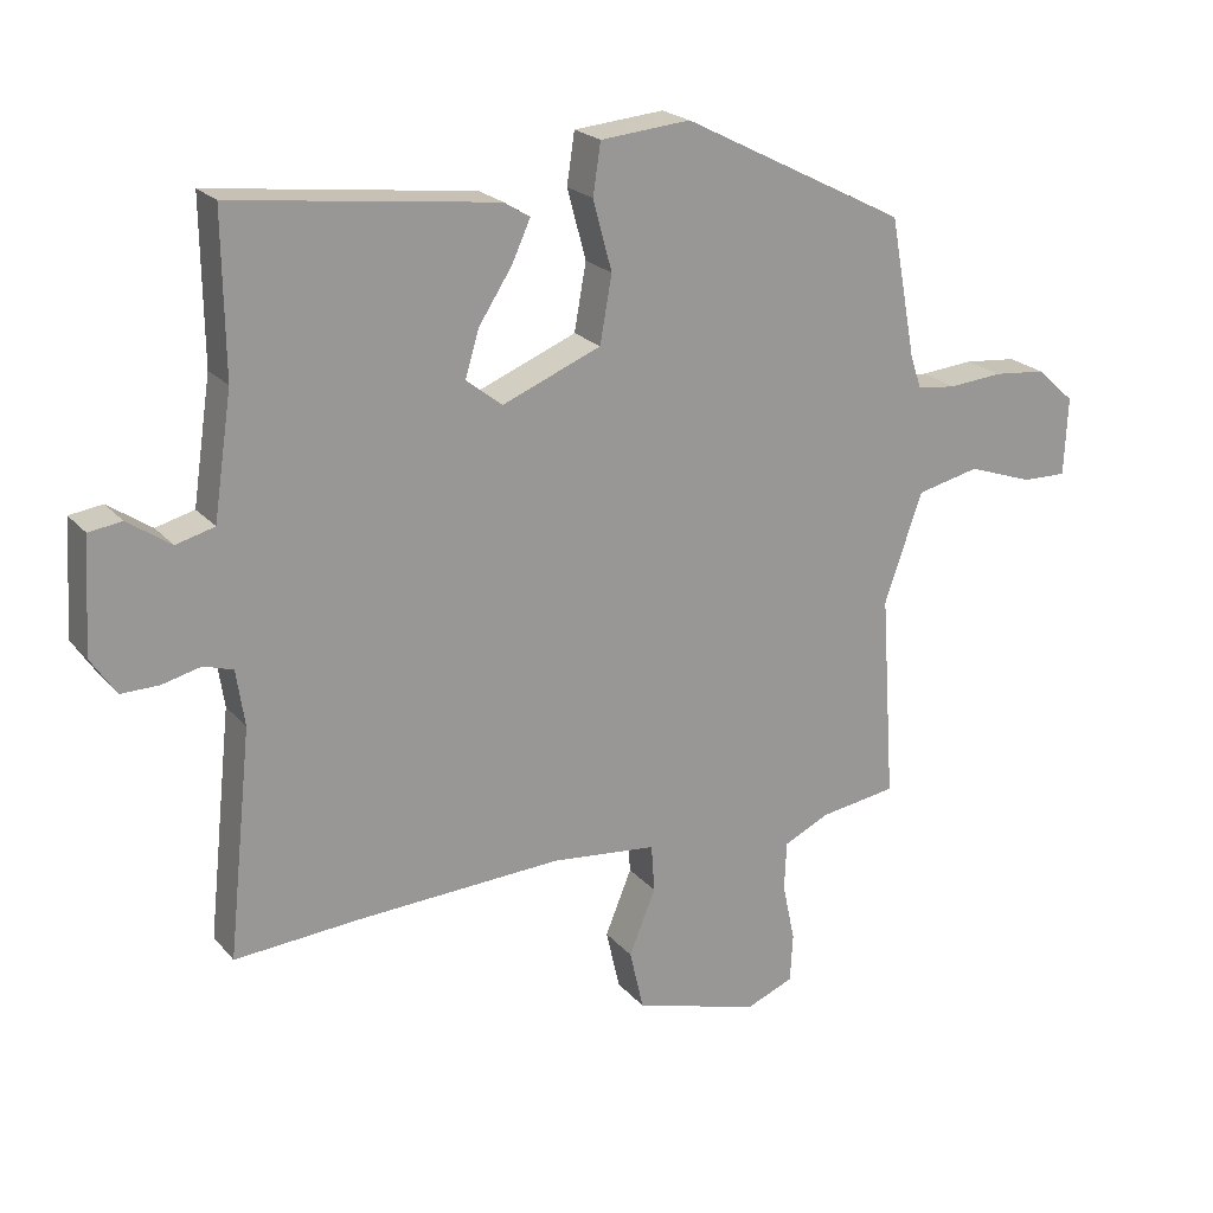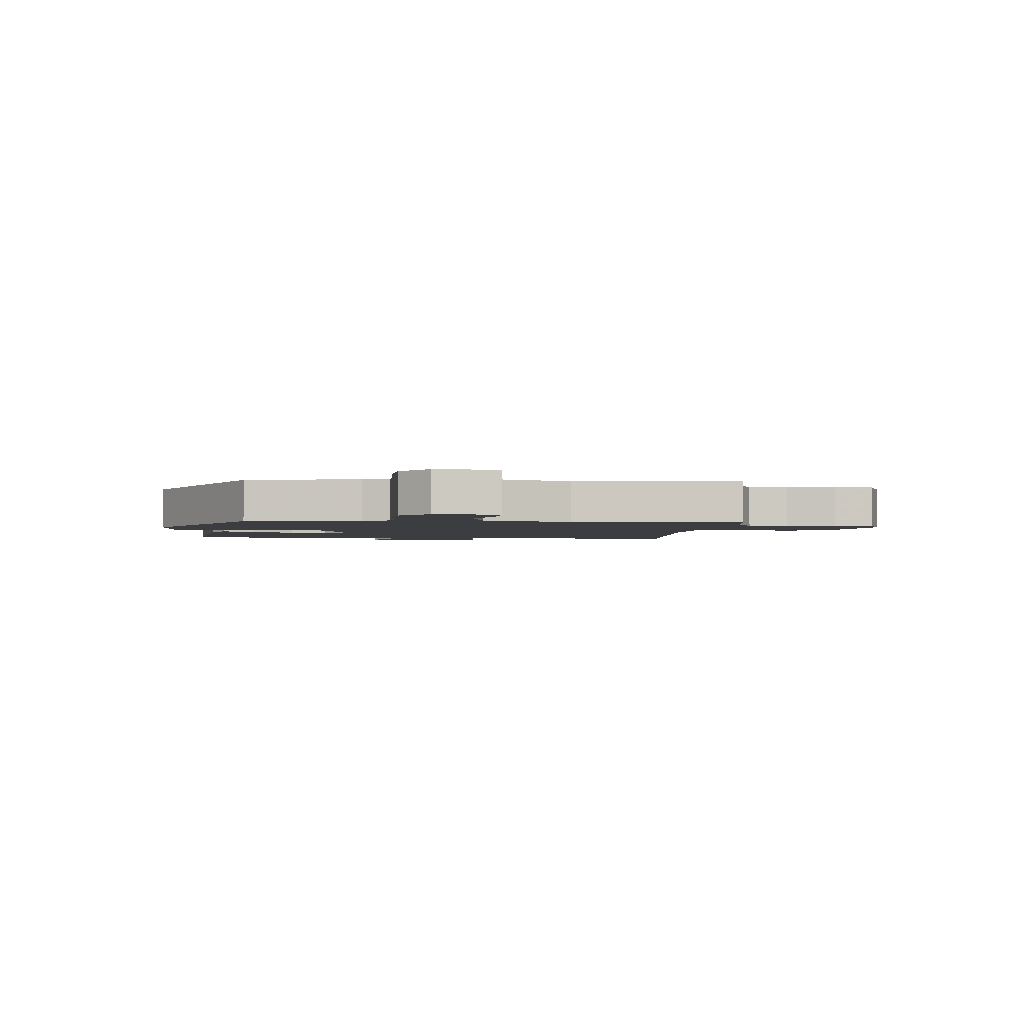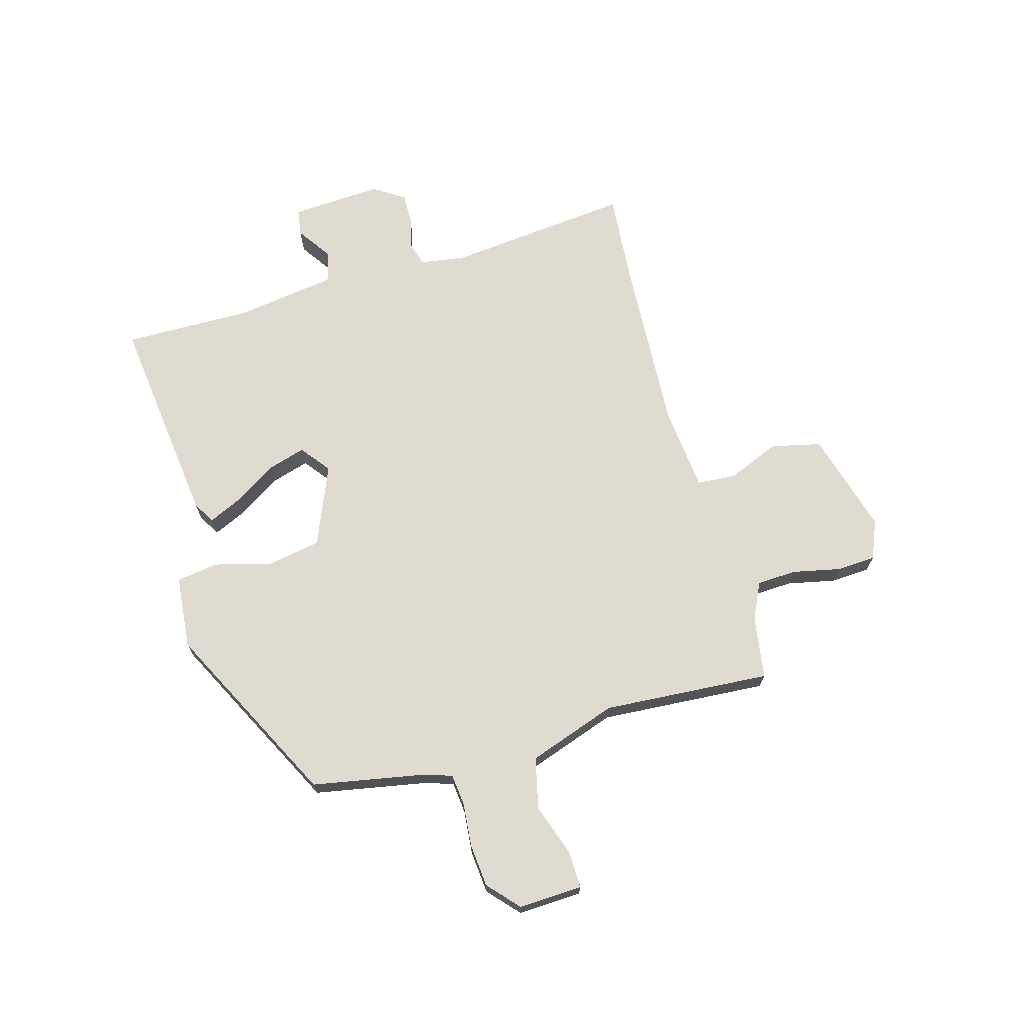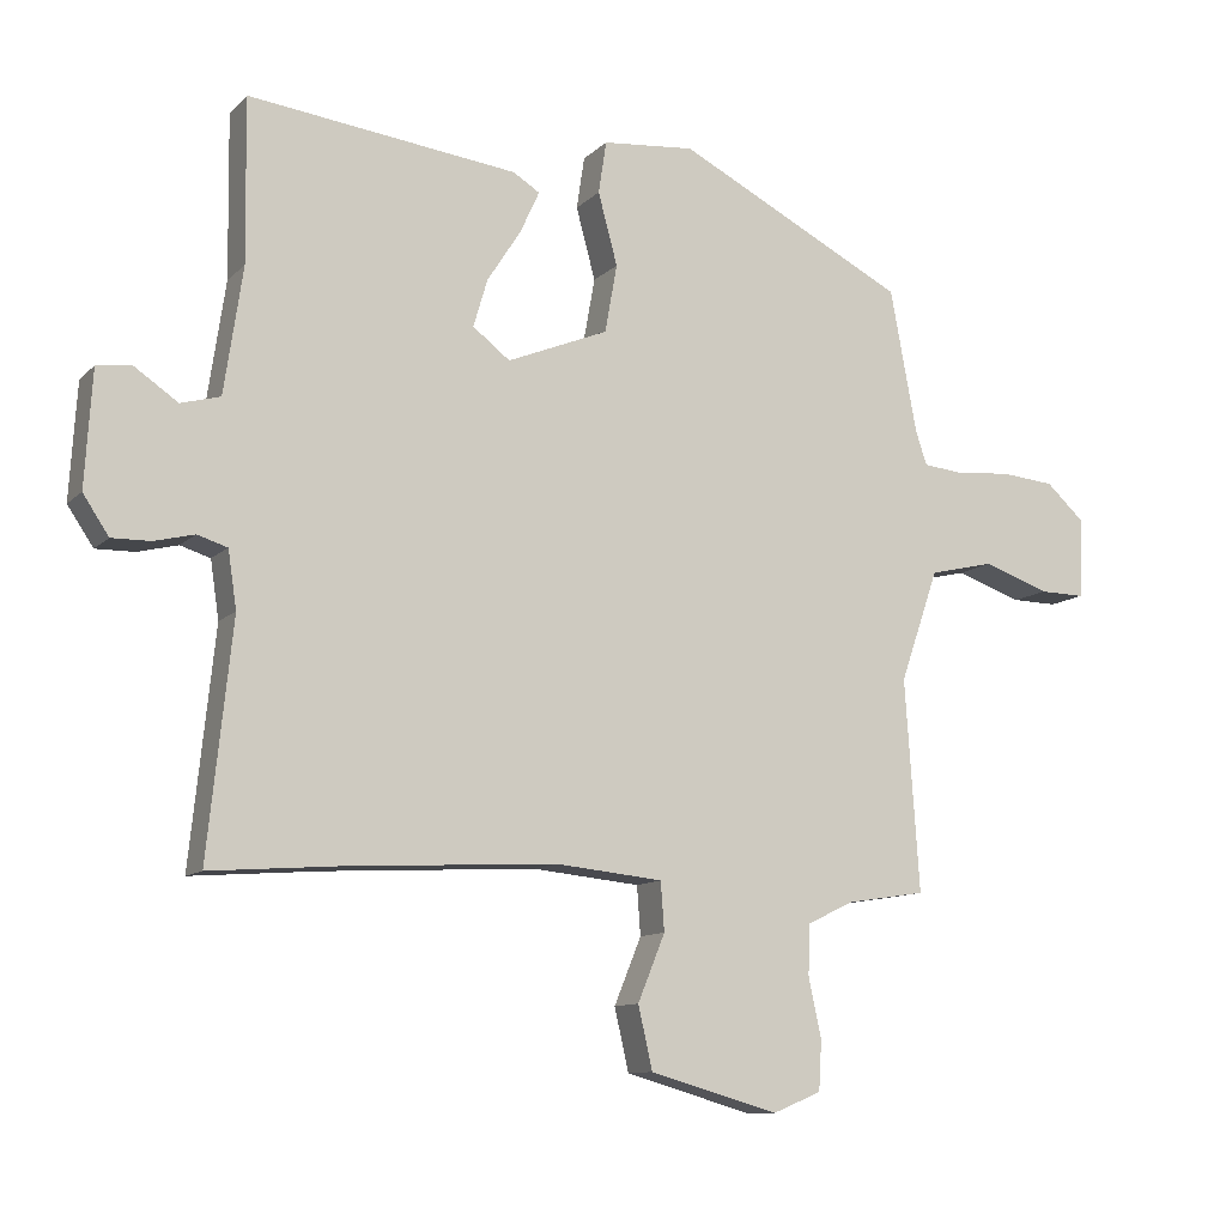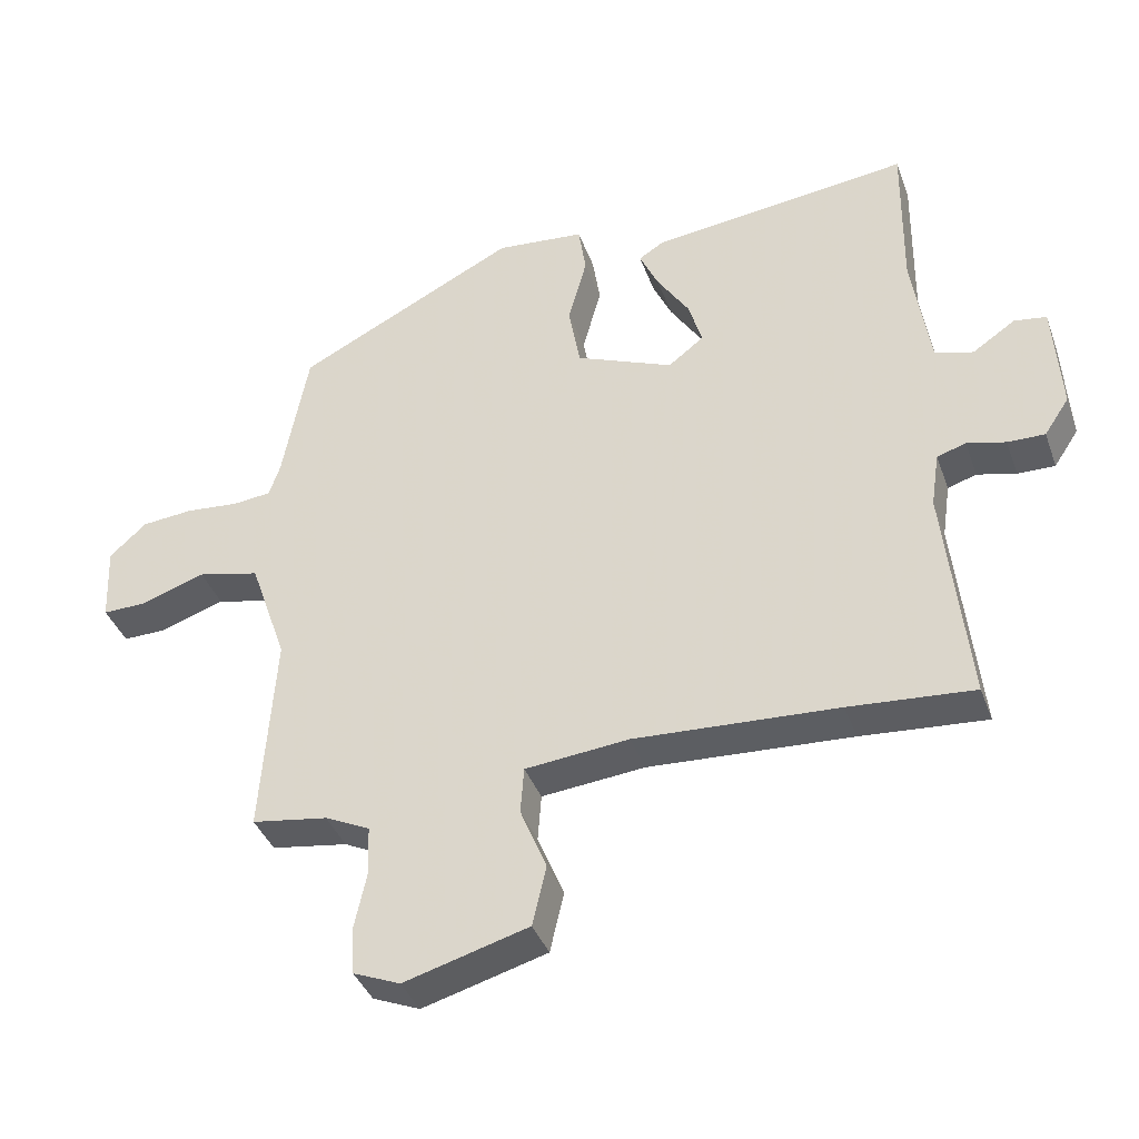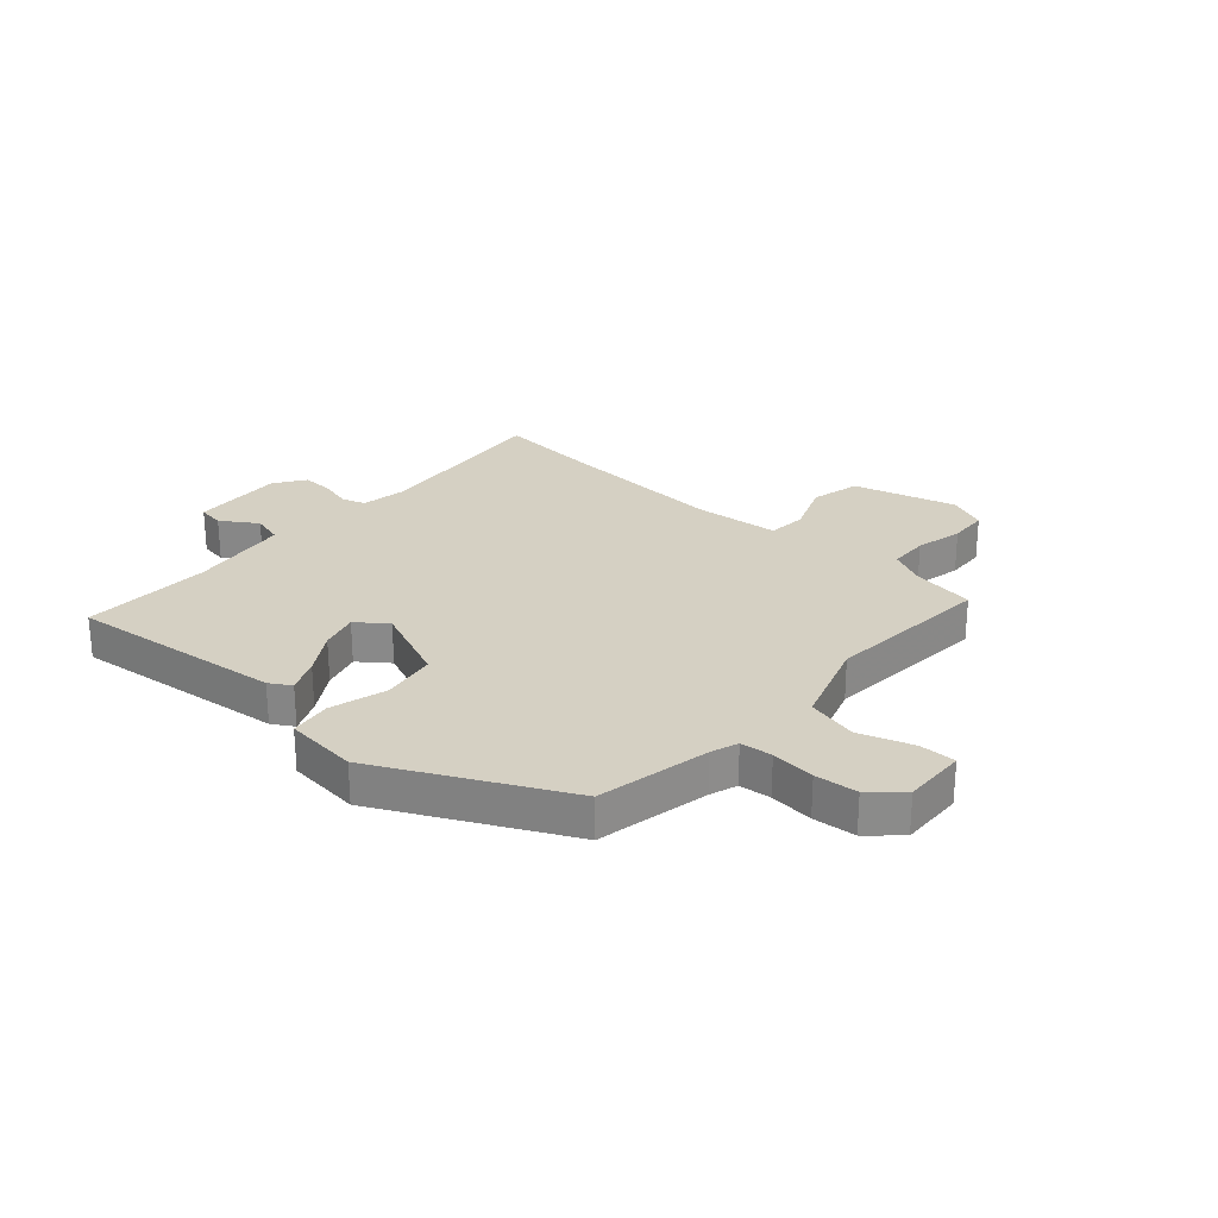
<metadata>
{"format":"obj","ext":"obj","renderer":"f3d","projection":"perspective","resolution":1024,"background":"white","views":[{"elev":21.4,"azim":-28.7,"up":"+Z"},{"elev":-2.4,"azim":84.9,"up":"+Y"},{"elev":69.8,"azim":74.2,"up":"+Y"},{"elev":-10.9,"azim":-25.9,"up":"+Z"},{"elev":-38.8,"azim":-161.1,"up":"+Z"},{"elev":26.3,"azim":42.2,"up":"+Y"}]}
</metadata>
<code>
v -0.493 0.07 0.498
v -0.117 0.07 0.453
v -0.08 0.07 0.43
v -0.107 0.07 0.371
v -0.154 0.07 0.298
v -0.174 0.07 0.231
v -0.122 0.07 0.191
v 0.019 0.07 0.249
v 0.036 0.07 0.344
v 0.009 0.07 0.444
v 0.02 0.07 0.517
v 0.149 0.07 0.529
v 0.47 0.07 0.366
v 0.507 0.07 0.167
v 0.523 0.07 0.119
v 0.579 0.07 0.113
v 0.656 0.07 0.12
v 0.731 0.07 0.113
v 0.785 0.07 0.064
v 0.78 0.07 -0.048
v 0.716 0.07 -0.047
v 0.623 0.07 -0.015
v 0.533 0.07 -0.036
v 0.479 0.07 -0.192
v 0.499 0.07 -0.487
v 0.389 0.07 -0.504
v 0.324 0.07 -0.535
v 0.321 0.07 -0.605
v 0.339 0.07 -0.689
v 0.335 0.07 -0.758
v 0.267 0.07 -0.786
v 0.087 0.07 -0.735
v 0.067 0.07 -0.648
v 0.105 0.07 -0.555
v 0.1 0.07 -0.487
v -0.05 0.07 -0.472
v -0.344 0.07 -0.488
v -0.524 0.07 -0.502
v -0.49 0.07 -0.178
v -0.502 0.07 -0.098
v -0.544 0.07 -0.085
v -0.6 0.07 -0.099
v -0.654 0.07 -0.1
v -0.69 0.07 -0.046
v -0.68 0.07 0.115
v -0.633 0.07 0.122
v -0.571 0.07 0.08
v -0.516 0.07 0.095
v -0.49 0.07 0.271
v -0.493 0 0.498
v -0.117 0 0.453
v -0.08 0 0.43
v -0.107 0 0.371
v -0.154 0 0.298
v -0.174 0 0.231
v -0.122 0 0.191
v 0.019 0 0.249
v 0.036 0 0.344
v 0.009 0 0.444
v 0.02 0 0.517
v 0.149 0 0.529
v 0.47 0 0.366
v 0.507 0 0.167
v 0.523 0 0.119
v 0.579 0 0.113
v 0.656 0 0.12
v 0.731 0 0.113
v 0.785 0 0.064
v 0.78 0 -0.048
v 0.716 0 -0.047
v 0.623 0 -0.015
v 0.533 0 -0.036
v 0.479 0 -0.192
v 0.499 0 -0.487
v 0.389 0 -0.504
v 0.324 0 -0.535
v 0.321 0 -0.605
v 0.339 0 -0.689
v 0.335 0 -0.758
v 0.267 0 -0.786
v 0.087 0 -0.735
v 0.067 0 -0.648
v 0.105 0 -0.555
v 0.1 0 -0.487
v -0.05 0 -0.472
v -0.344 0 -0.488
v -0.524 0 -0.502
v -0.49 0 -0.178
v -0.502 0 -0.098
v -0.544 0 -0.085
v -0.6 0 -0.099
v -0.654 0 -0.1
v -0.69 0 -0.046
v -0.68 0 0.115
v -0.633 0 0.122
v -0.571 0 0.08
v -0.516 0 0.095
v -0.49 0 0.271
f 44 45 46 47
f 44 47 48
f 41 42 43 44
f 41 44 48
f 40 41 48
f 39 40 48 49
f 37 38 39
f 36 37 39 49
f 31 32 33 34
f 31 34 35
f 28 29 30 31
f 27 28 31 35
f 26 27 35
f 24 25 26 35
f 23 24 35 36
f 19 20 21 22
f 19 22 23
f 16 17 18 19
f 15 16 19 23
f 14 15 23 36
f 9 10 11 12
f 8 9 12 13
f 7 8 13 14
f 2 3 4 5
f 2 5 6
f 1 2 6
f 49 1 6
f 36 49 6 7
f 7 14 36
f 96 95 94 93
f 97 96 93
f 93 92 91 90
f 97 93 90
f 97 90 89
f 98 97 89 88
f 88 87 86
f 98 88 86 85
f 83 82 81 80
f 84 83 80
f 80 79 78 77
f 84 80 77 76
f 84 76 75
f 84 75 74 73
f 85 84 73 72
f 71 70 69 68
f 72 71 68
f 68 67 66 65
f 72 68 65 64
f 85 72 64 63
f 61 60 59 58
f 62 61 58 57
f 63 62 57 56
f 54 53 52 51
f 55 54 51
f 55 51 50
f 55 50 98
f 56 55 98 85
f 85 63 56
f 1 50 51 2
f 2 51 52 3
f 3 52 53 4
f 4 53 54 5
f 5 54 55 6
f 6 55 56 7
f 7 56 57 8
f 8 57 58 9
f 9 58 59 10
f 10 59 60 11
f 11 60 61 12
f 12 61 62 13
f 13 62 63 14
f 14 63 64 15
f 15 64 65 16
f 16 65 66 17
f 17 66 67 18
f 18 67 68 19
f 19 68 69 20
f 20 69 70 21
f 21 70 71 22
f 22 71 72 23
f 23 72 73 24
f 24 73 74 25
f 25 74 75 26
f 26 75 76 27
f 27 76 77 28
f 28 77 78 29
f 29 78 79 30
f 30 79 80 31
f 31 80 81 32
f 32 81 82 33
f 33 82 83 34
f 34 83 84 35
f 35 84 85 36
f 36 85 86 37
f 37 86 87 38
f 38 87 88 39
f 39 88 89 40
f 40 89 90 41
f 41 90 91 42
f 42 91 92 43
f 43 92 93 44
f 44 93 94 45
f 45 94 95 46
f 46 95 96 47
f 47 96 97 48
f 48 97 98 49
f 49 98 50 1

</code>
